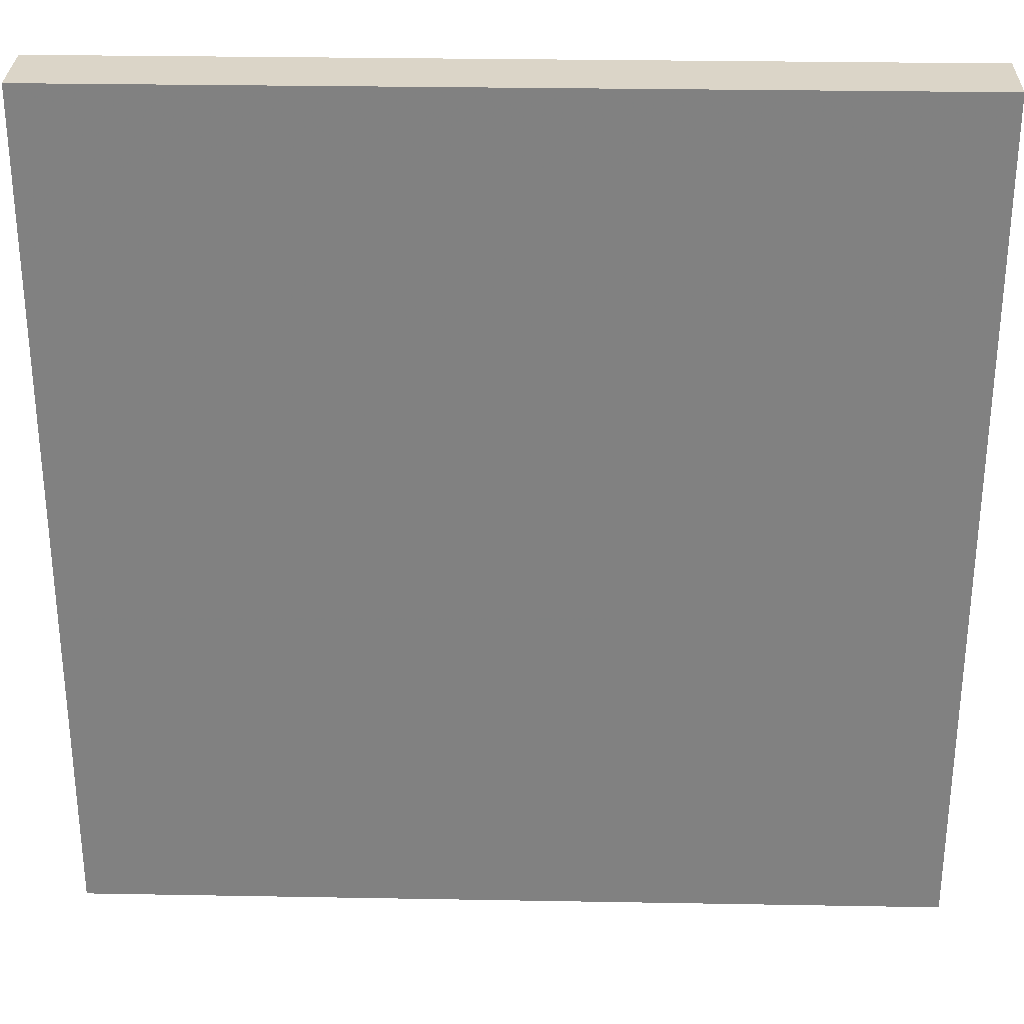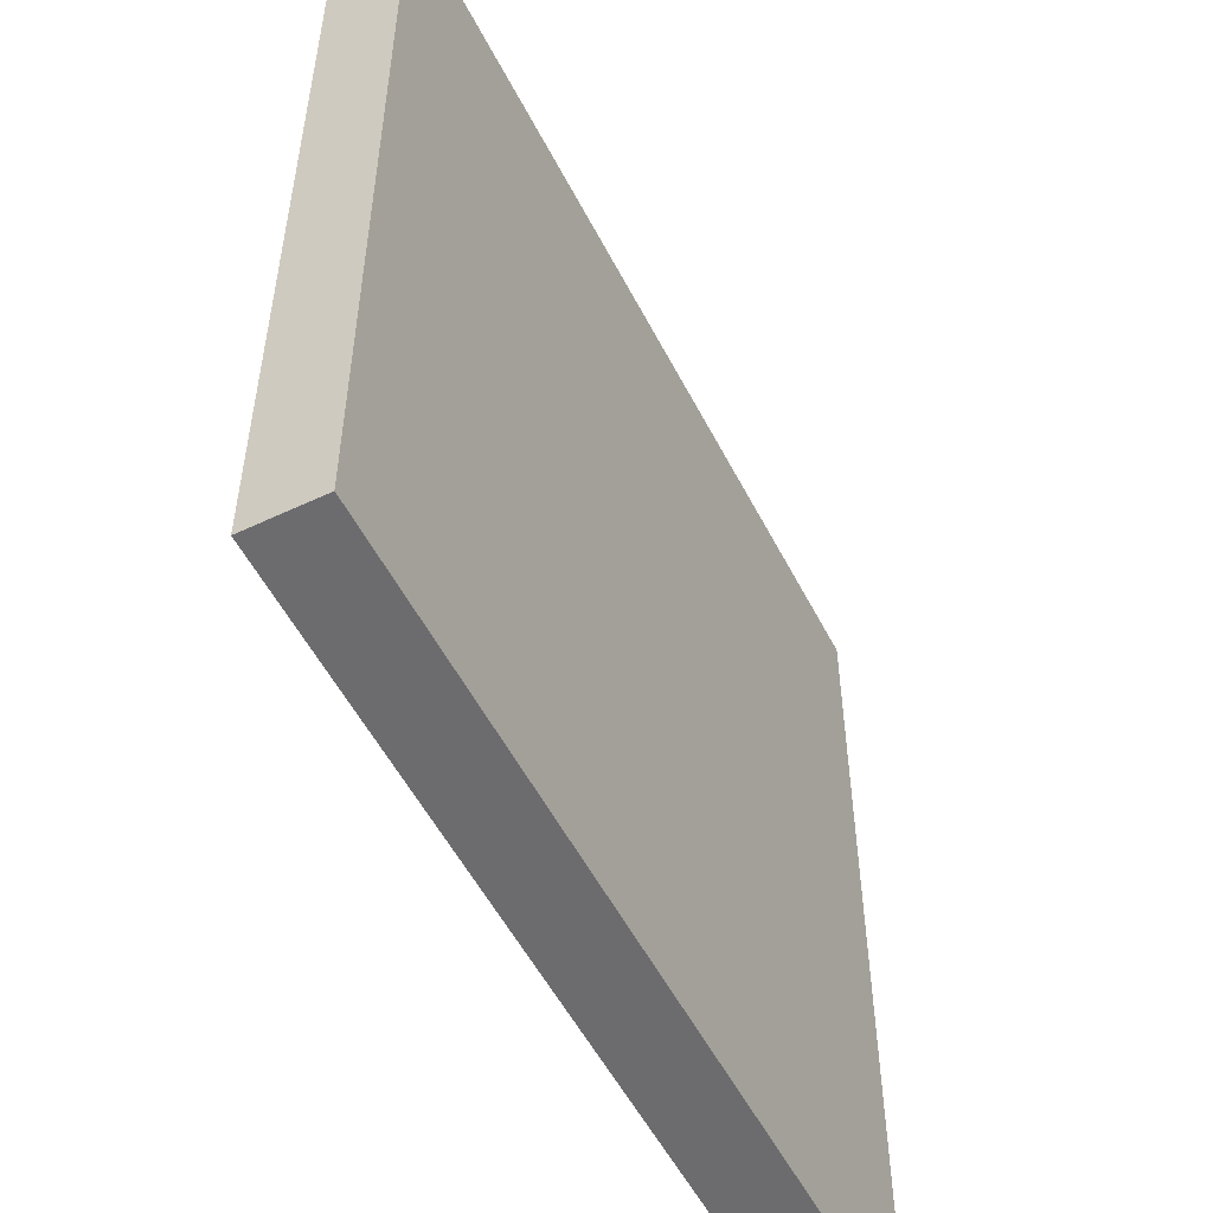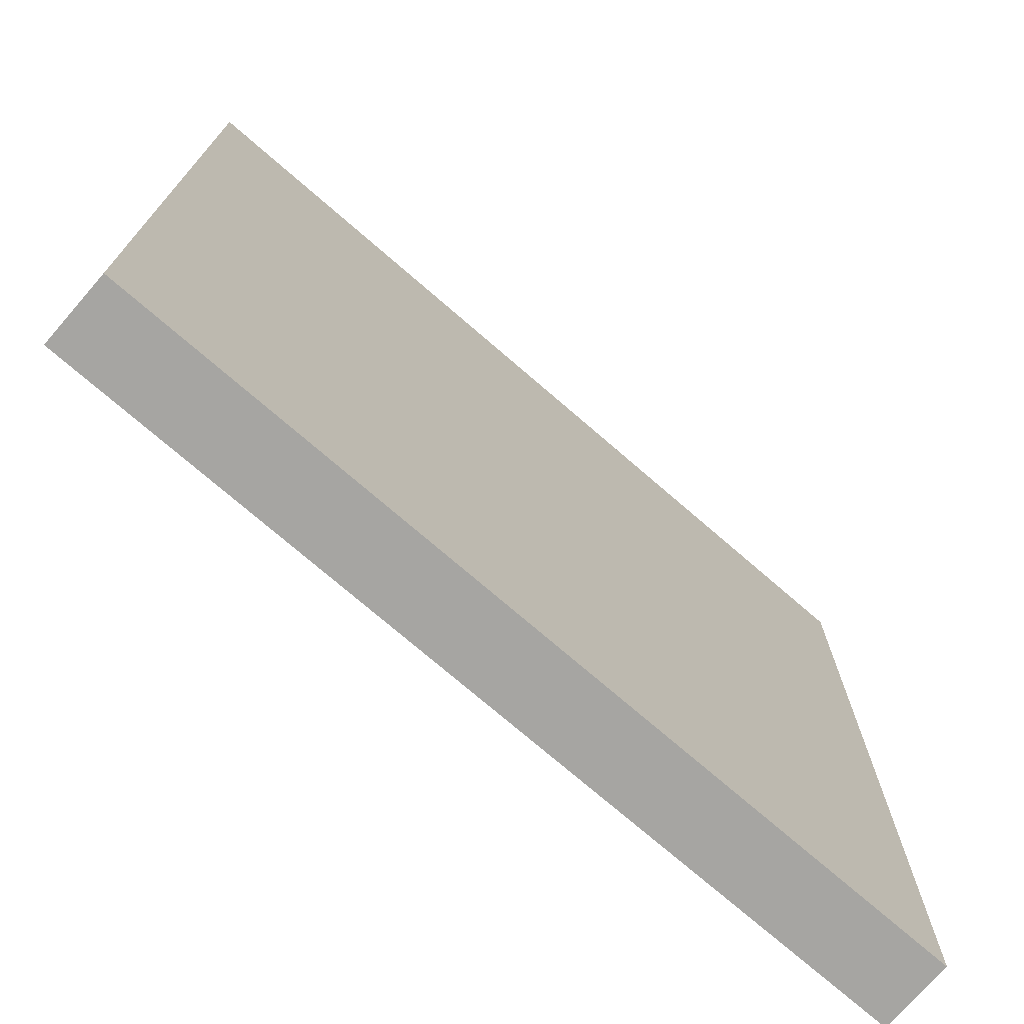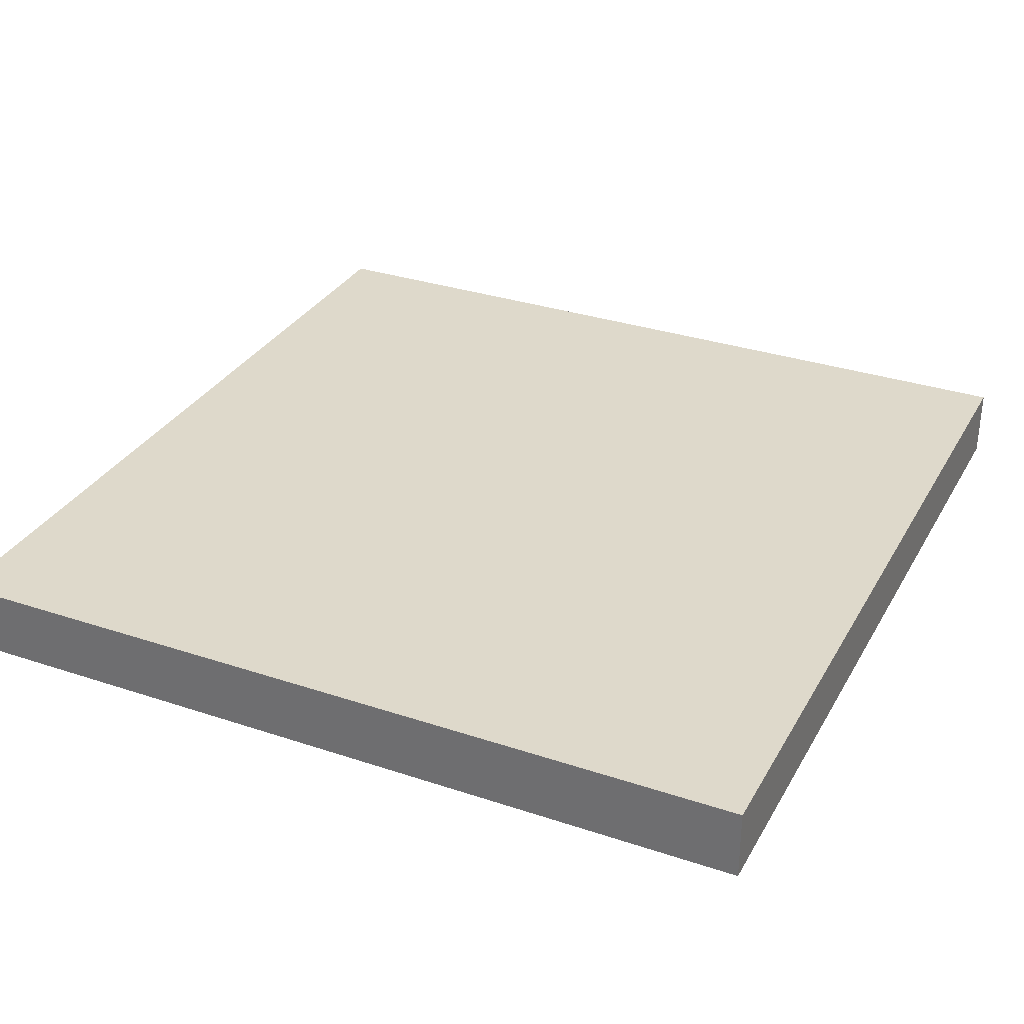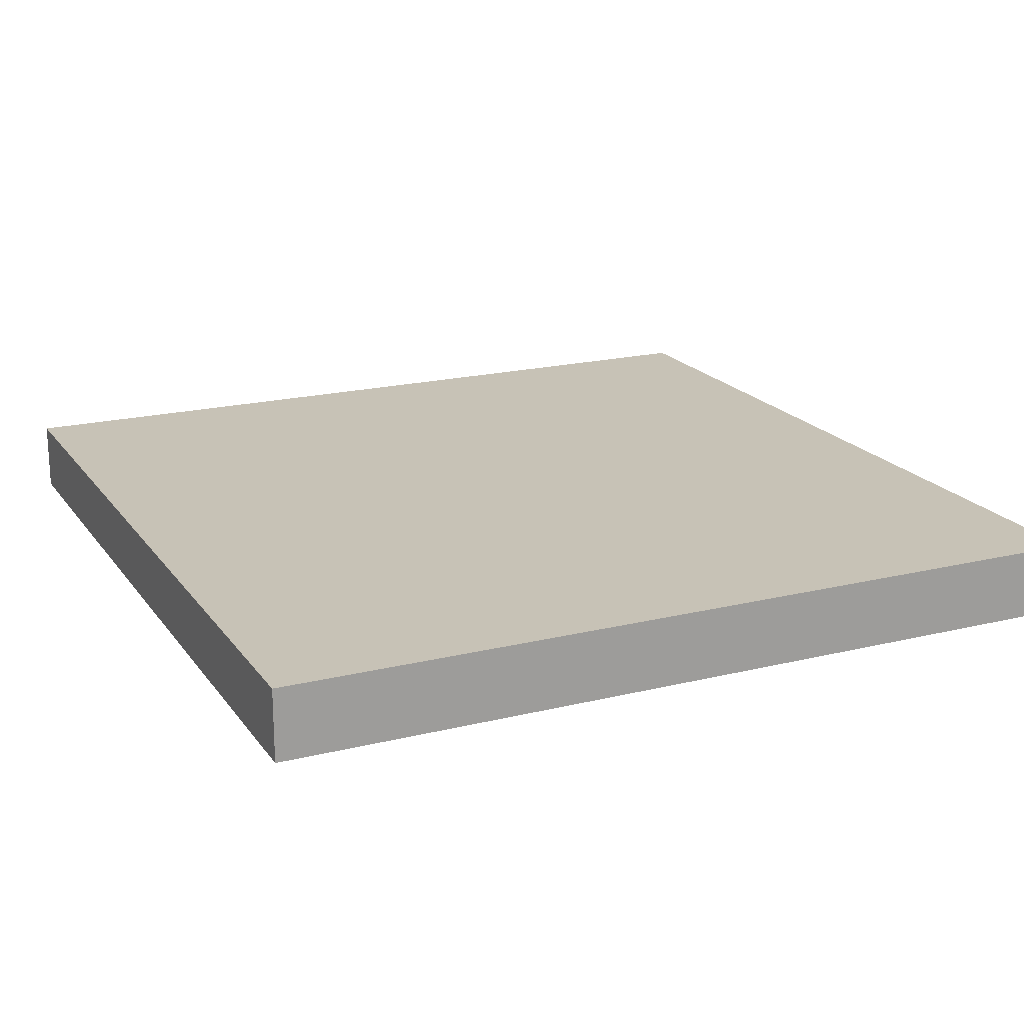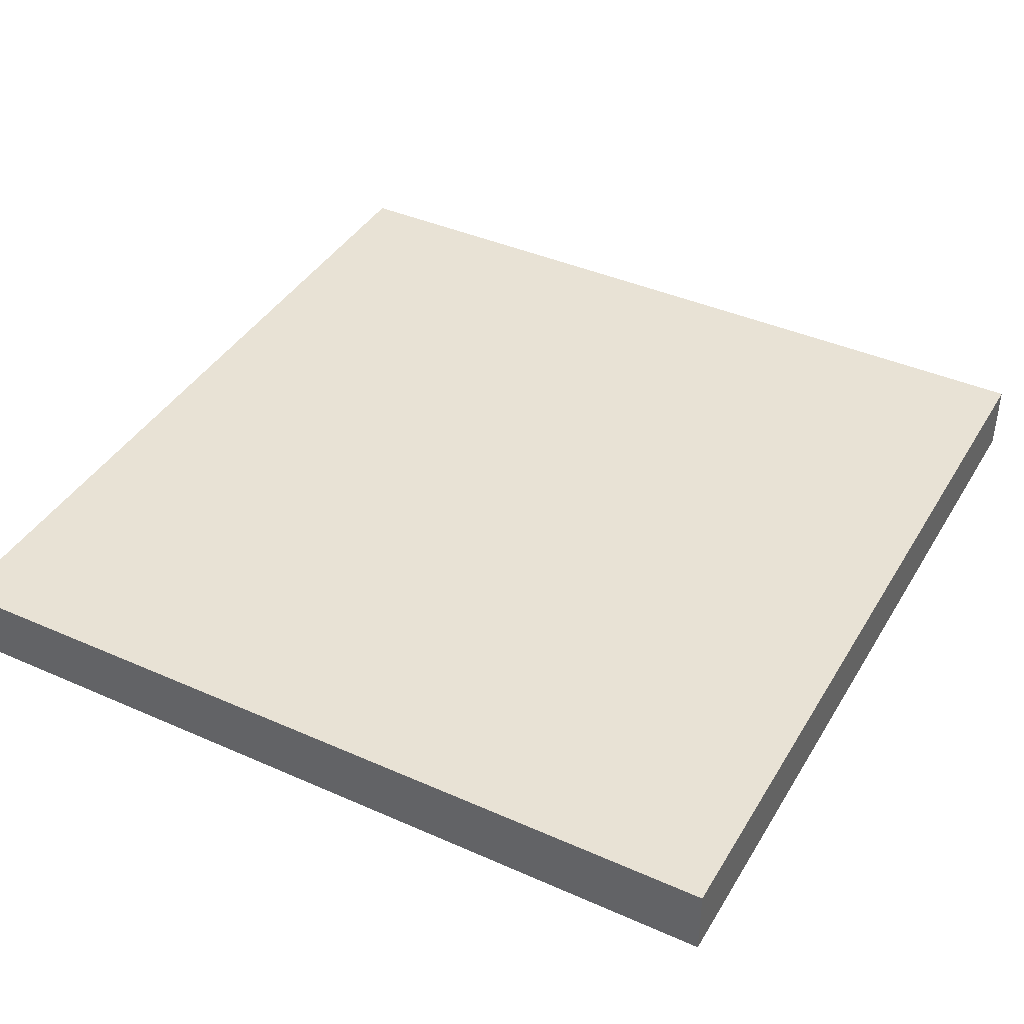
<metadata>
{"format":"obj","ext":"obj","renderer":"f3d","projection":"perspective","resolution":1024,"background":"white","views":[{"elev":29.5,"azim":1.5,"up":"+Y"},{"elev":-53.8,"azim":116.8,"up":"+Y"},{"elev":-73.8,"azim":-40.9,"up":"+Y"},{"elev":31.8,"azim":115.2,"up":"+Z"},{"elev":19.2,"azim":-114.9,"up":"+Z"},{"elev":40.7,"azim":-61.6,"up":"+Z"}]}
</metadata>
<code>
o GridFoundation_wall_flat_straight
v -1.5 0 -0.25
v -1.5 0 0
v -1.5 3 0
v -1.5 3 -0.25
v -1.5 3 -0.25
v -1.5 3 0
v 1.5 3 -0.25
v 1.5 3 0
v -1.5 0 0
v -1.5 0 -0.25
v 1.5 0 0
v 1.5 0 -0.25
v 1.5 0 0
v 1.5 0 -0.25
v 1.5 3 -0.25
v 1.5 3 0
v 1.5 3 -0.25
v -1.5 3 -0.25
v 1.5 0 -0.25
v -1.5 0 -0.25
v 1.5 0 0
v 1.5 3 0
v -1.5 0 0
v -1.5 3 0
f 1 2 3 4
f 5 6 8 7
f 9 10 12 11
f 14 15 16 13
f 17 19 20 18
f 21 22 24 23

</code>
